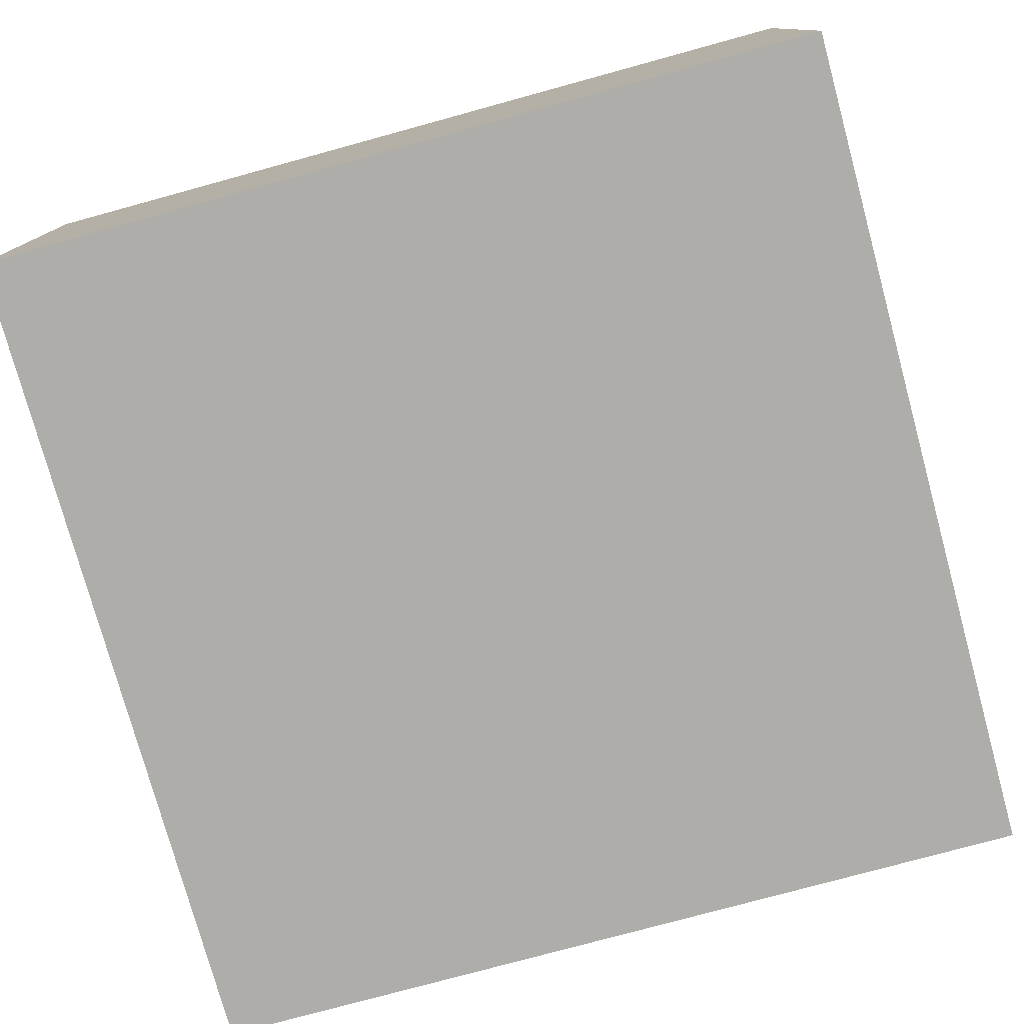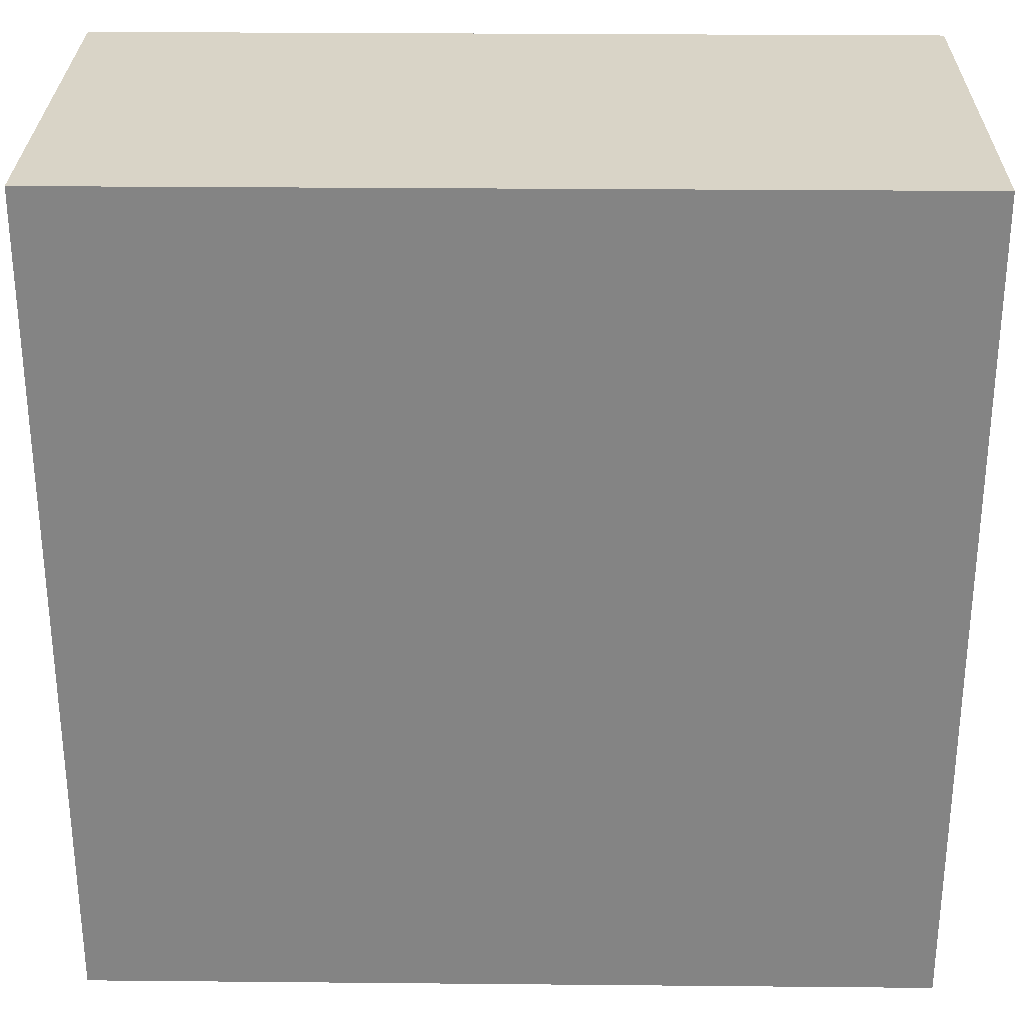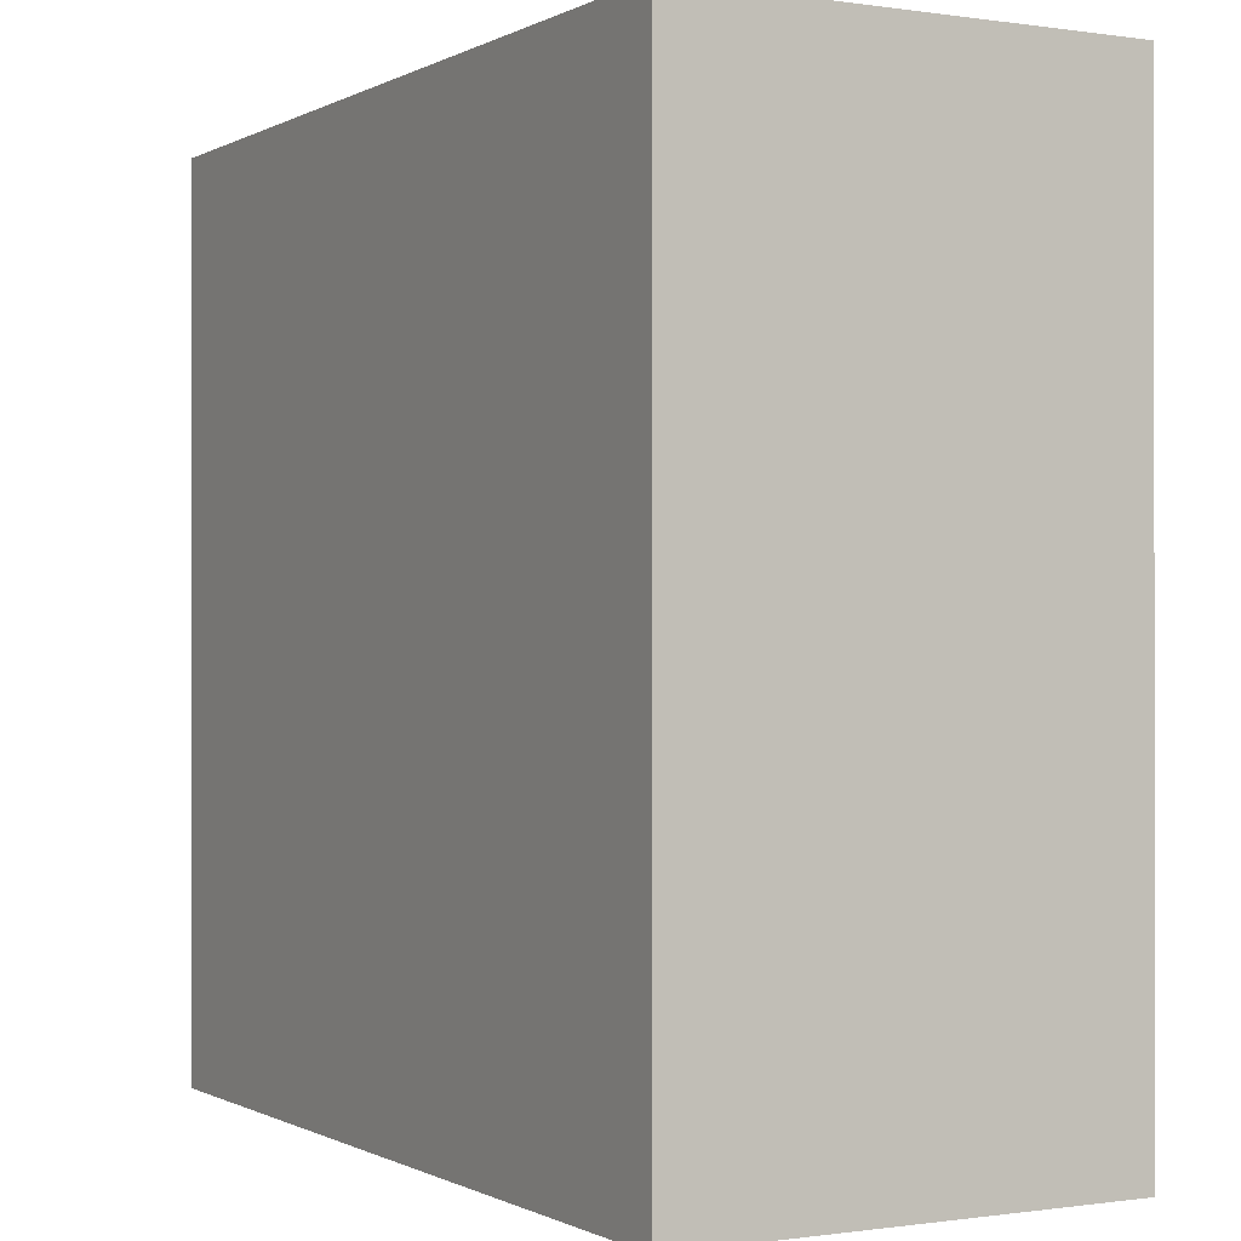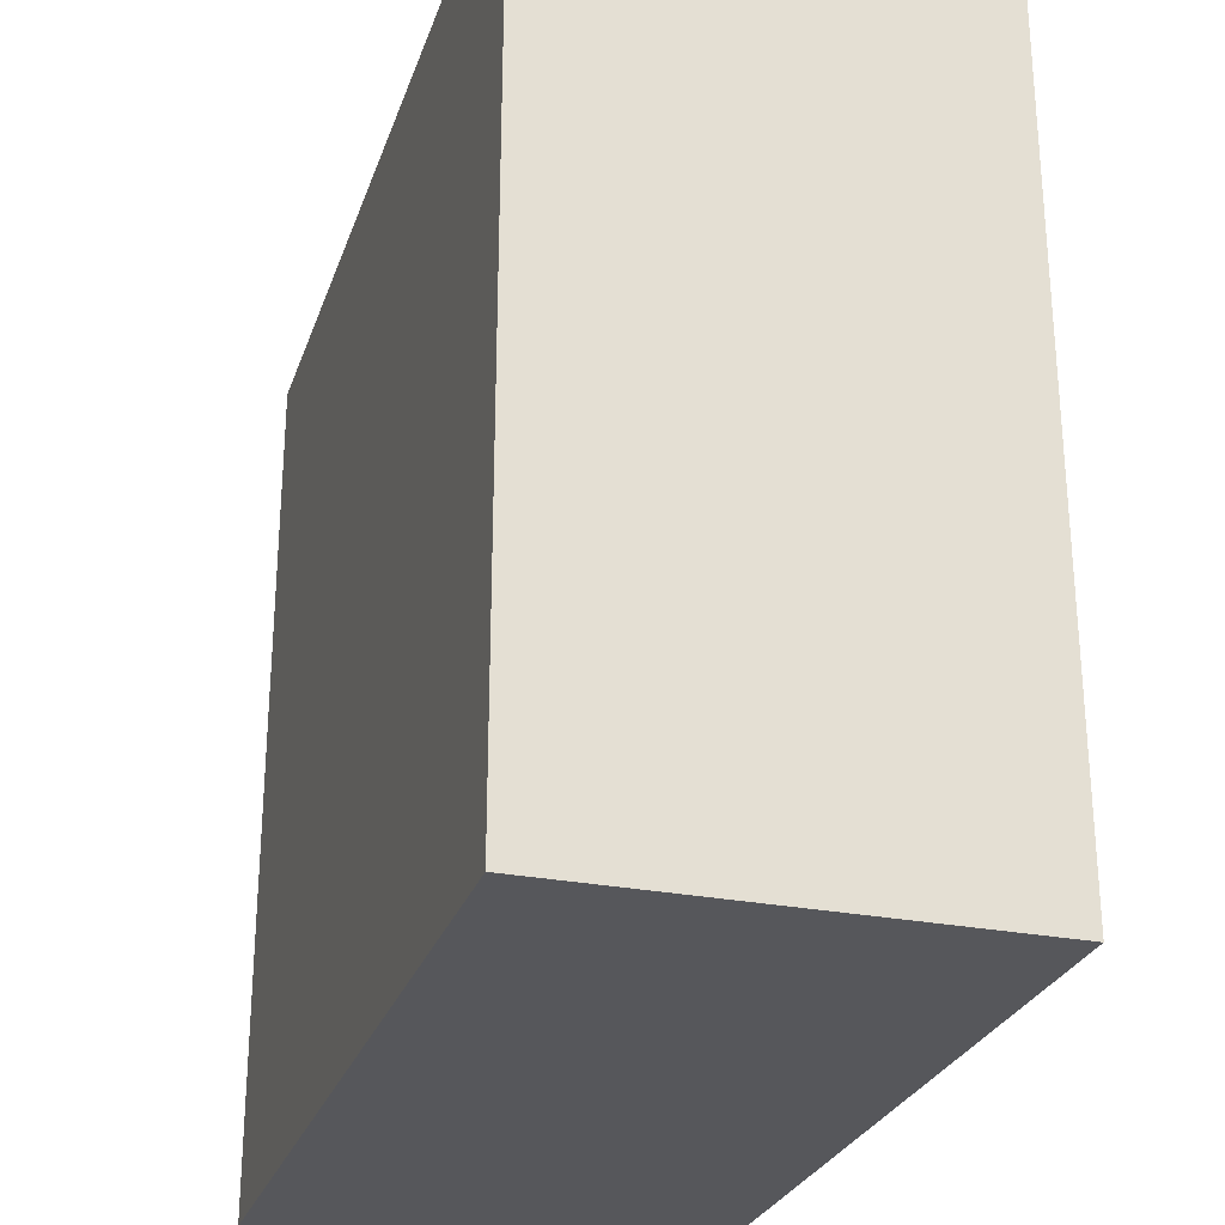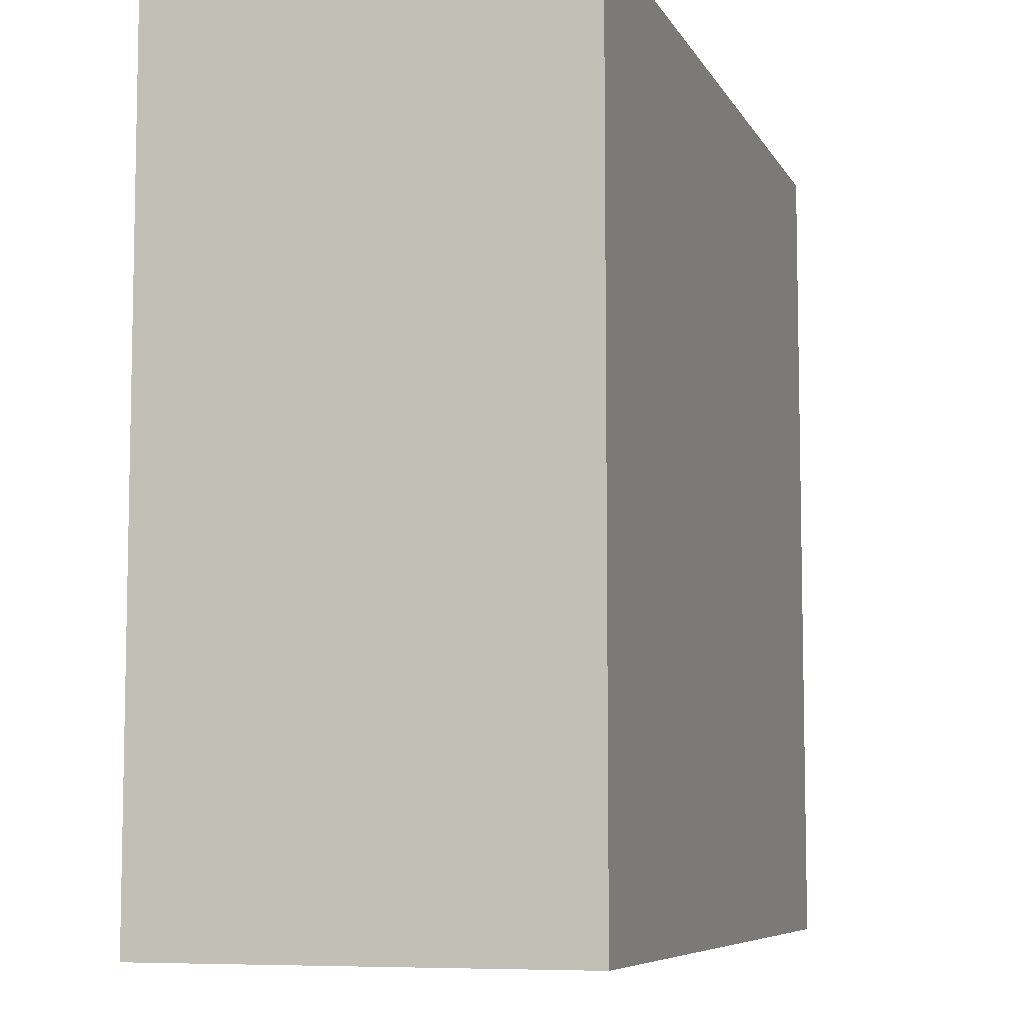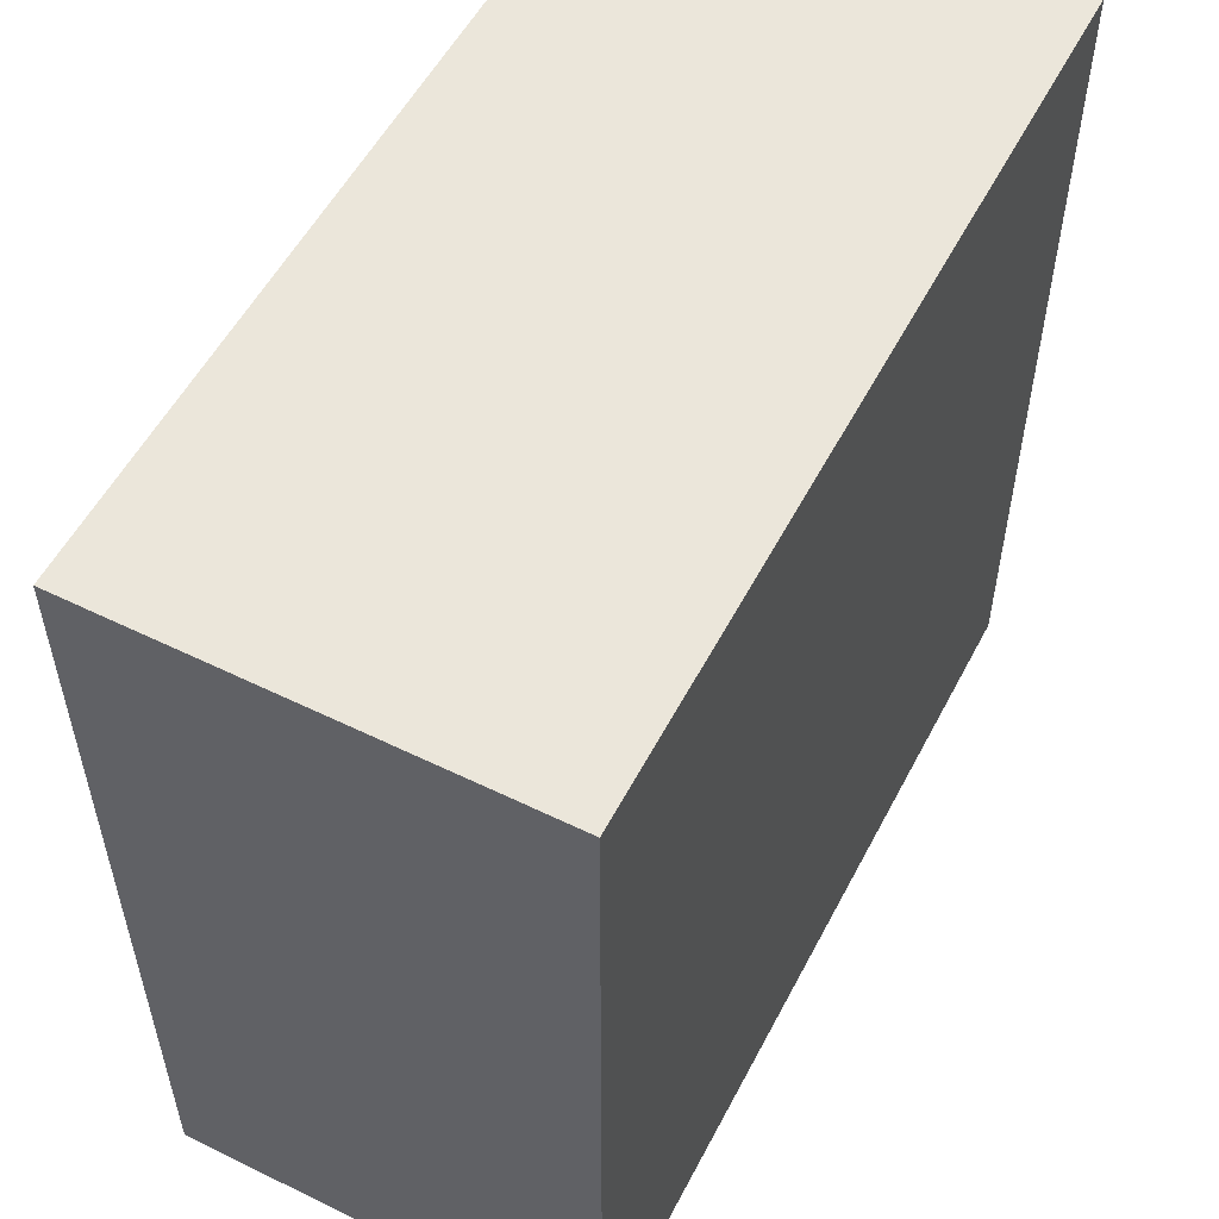
<metadata>
{"format":"obj","ext":"obj","renderer":"f3d","projection":"perspective","resolution":1024,"background":"white","views":[{"elev":-77.4,"azim":-164.7,"up":"+Z"},{"elev":28.5,"azim":0.8,"up":"+Y"},{"elev":-0.4,"azim":-119.1,"up":"+Y"},{"elev":-27.3,"azim":-106.9,"up":"+Y"},{"elev":-7.3,"azim":107.3,"up":"+Y"},{"elev":54.8,"azim":-62.7,"up":"+Y"}]}
</metadata>
<code>
o ParedeConcreto_8x8_Cube.007
v -4 0 2
v -4 8 2
v -4 0 -2
v -4 8 -2
v 4 0 2
v 4 8 2
v 4 0 -2
v 4 8 -2
f 1 2 4 3
f 3 4 8 7
f 7 8 6 5
f 5 6 2 1
f 3 7 5 1
f 8 4 2 6

</code>
